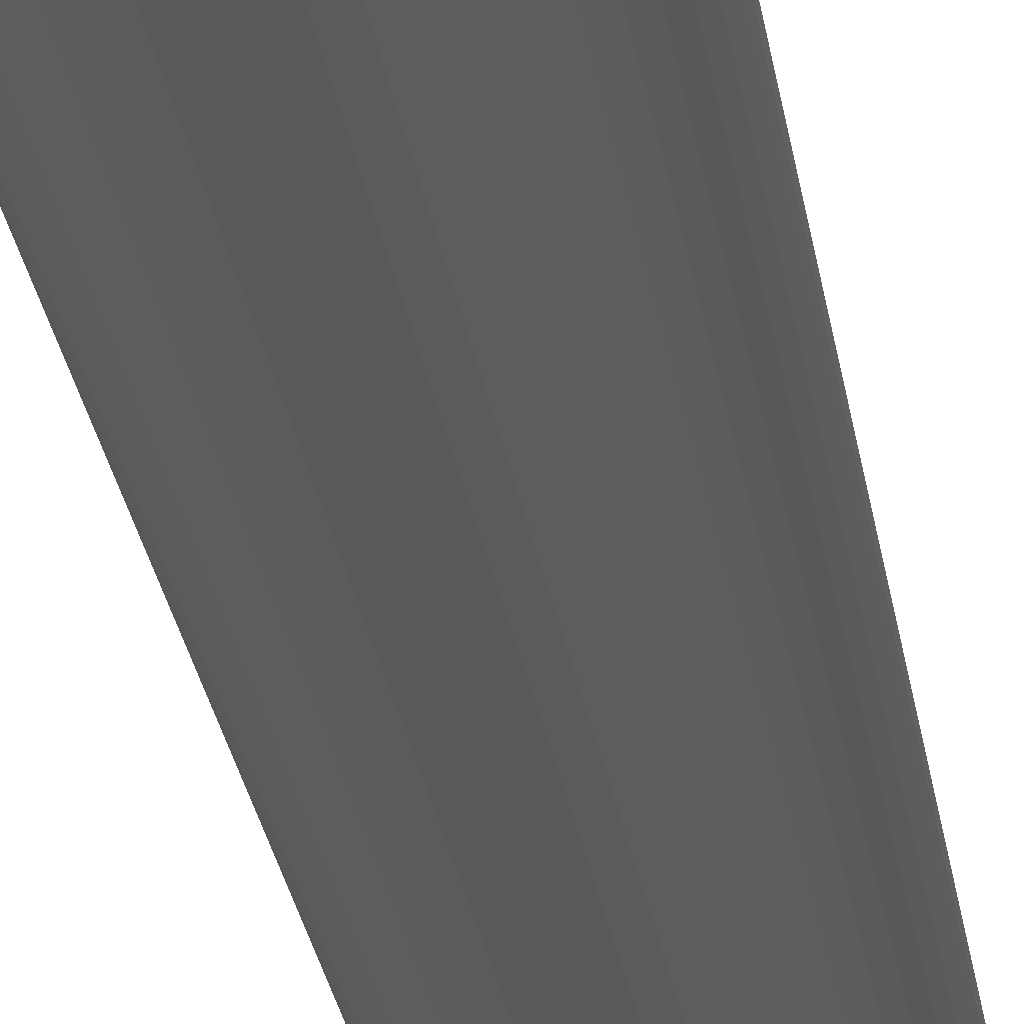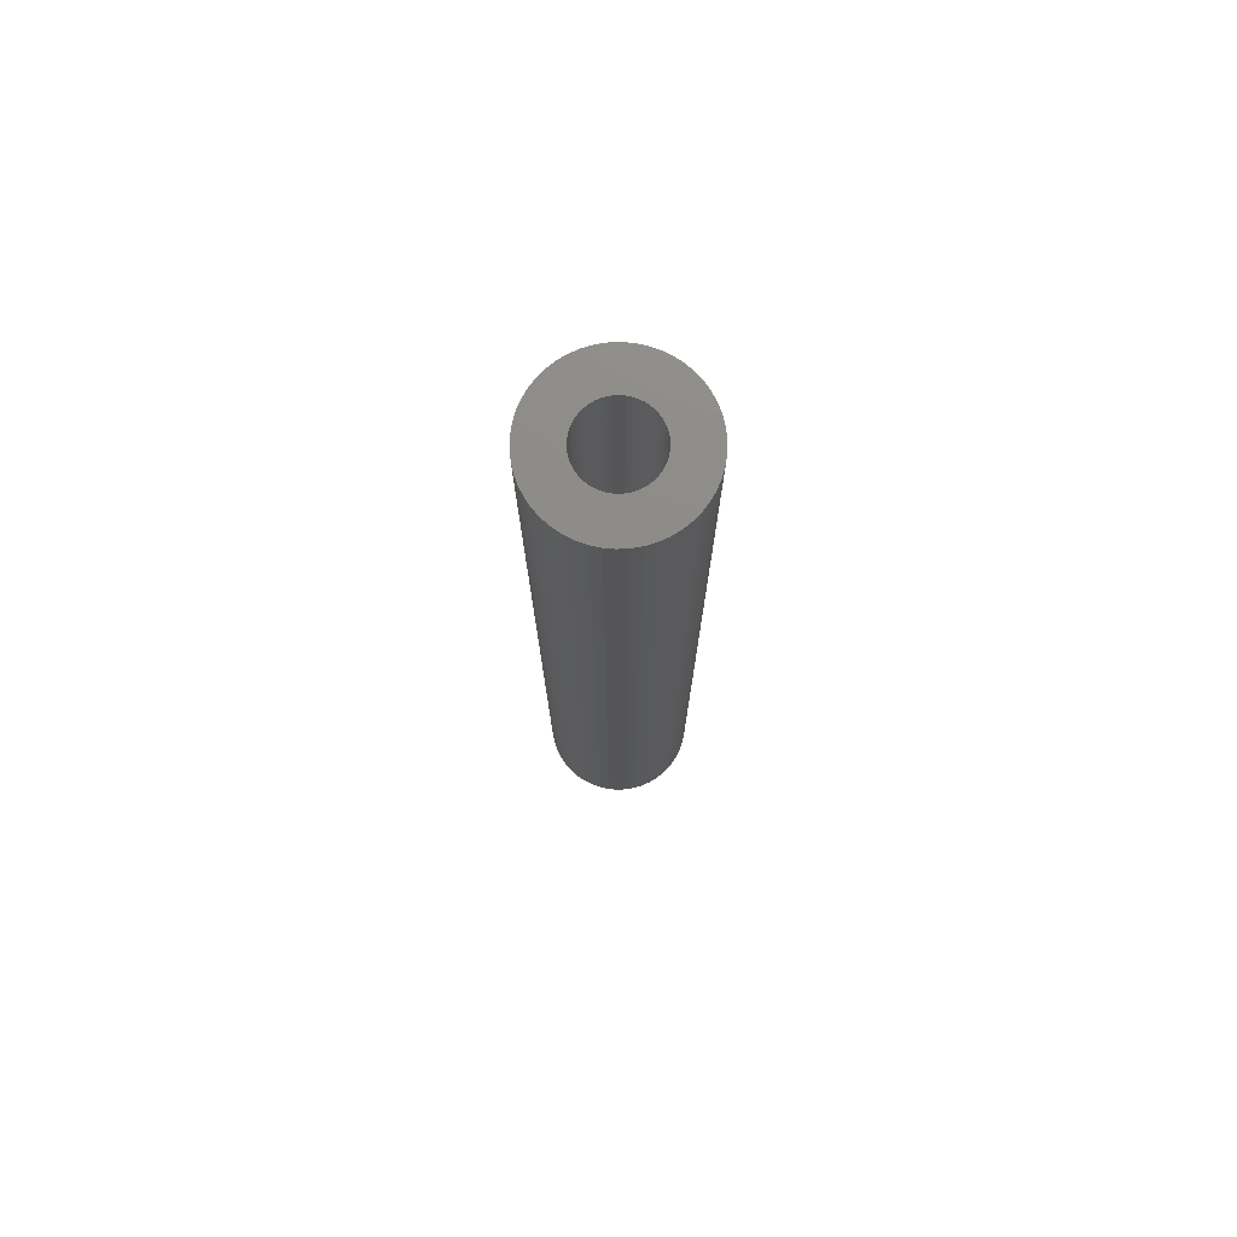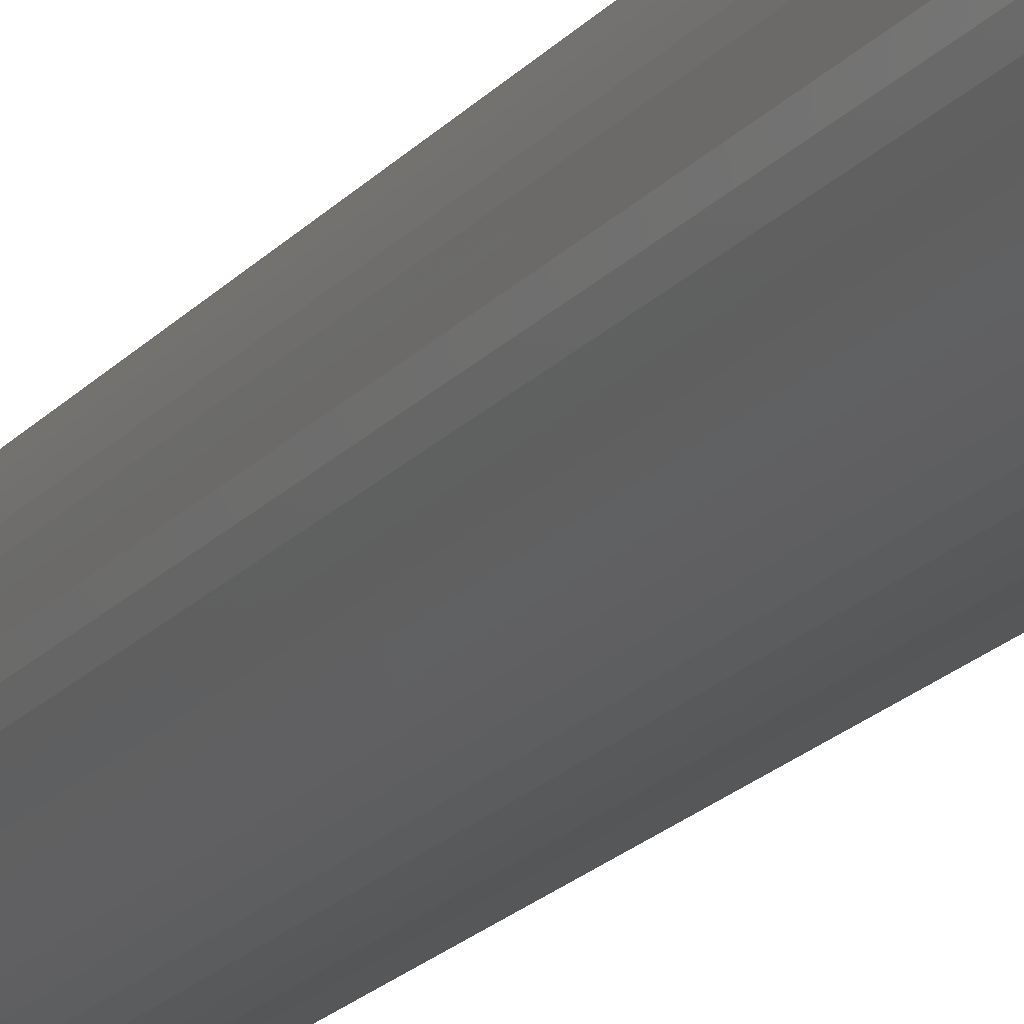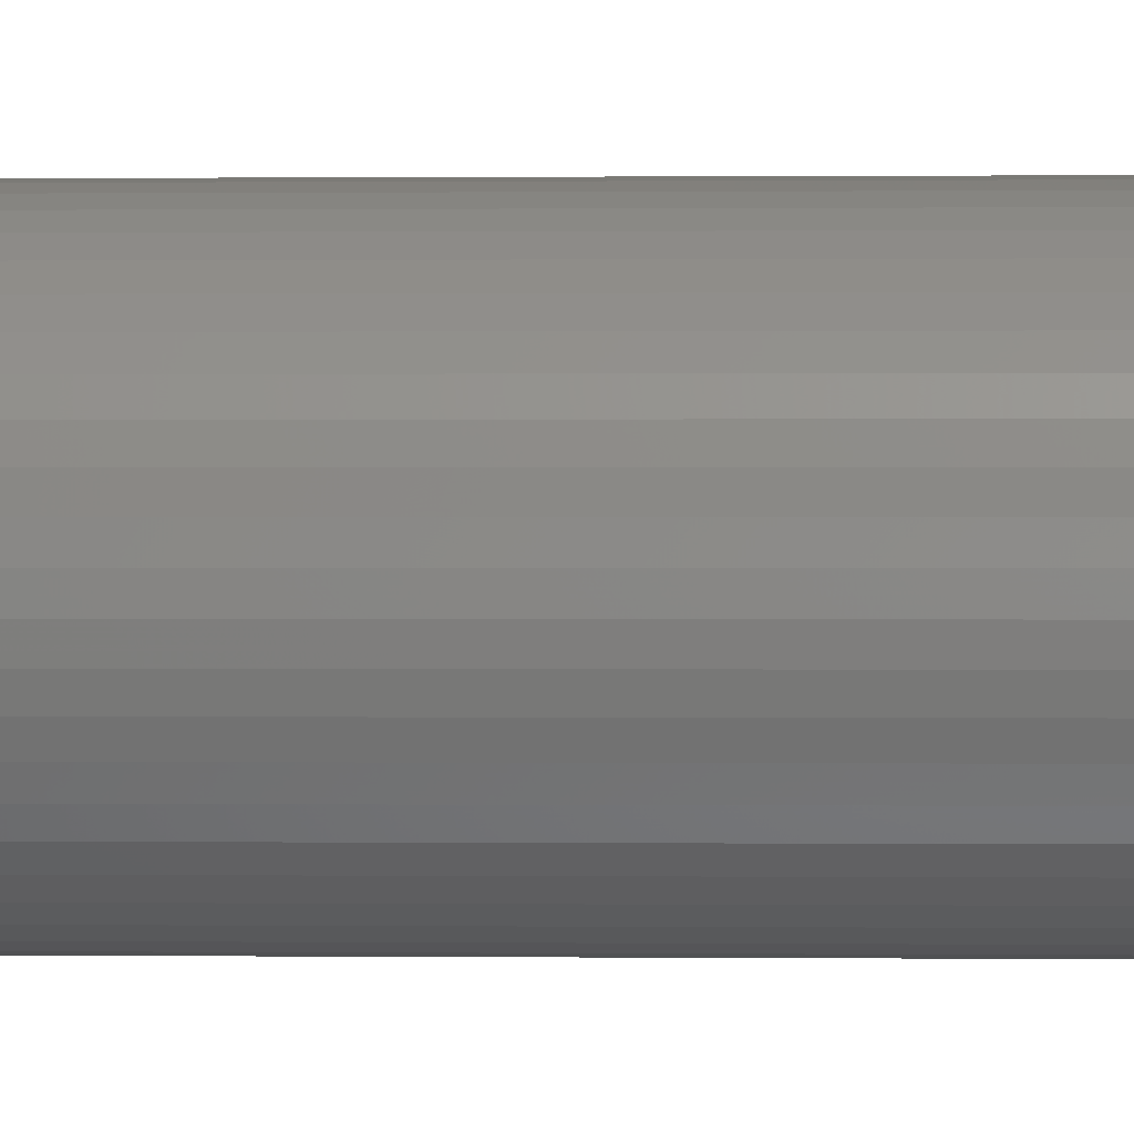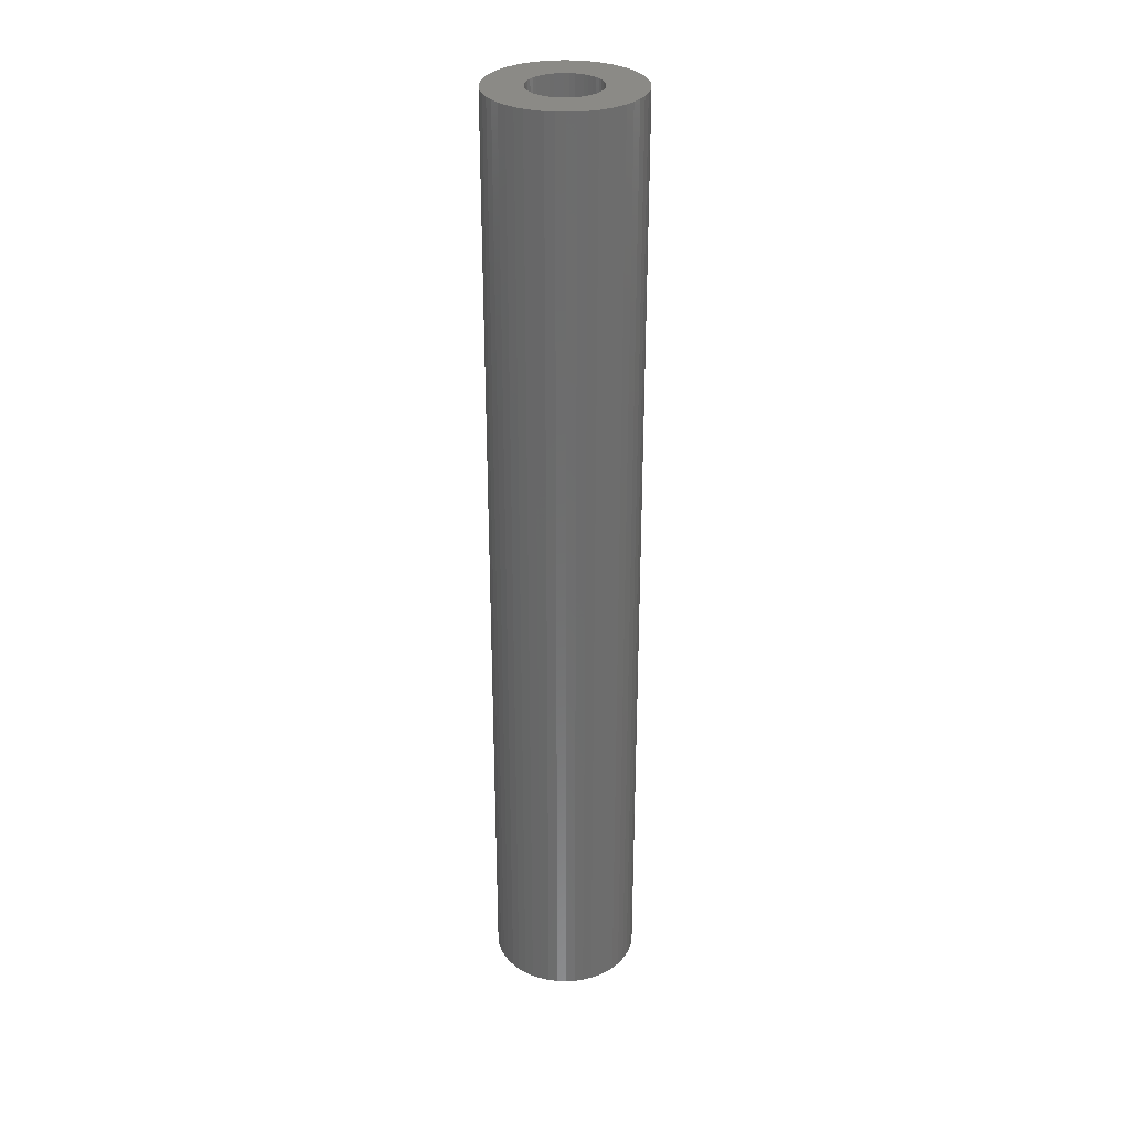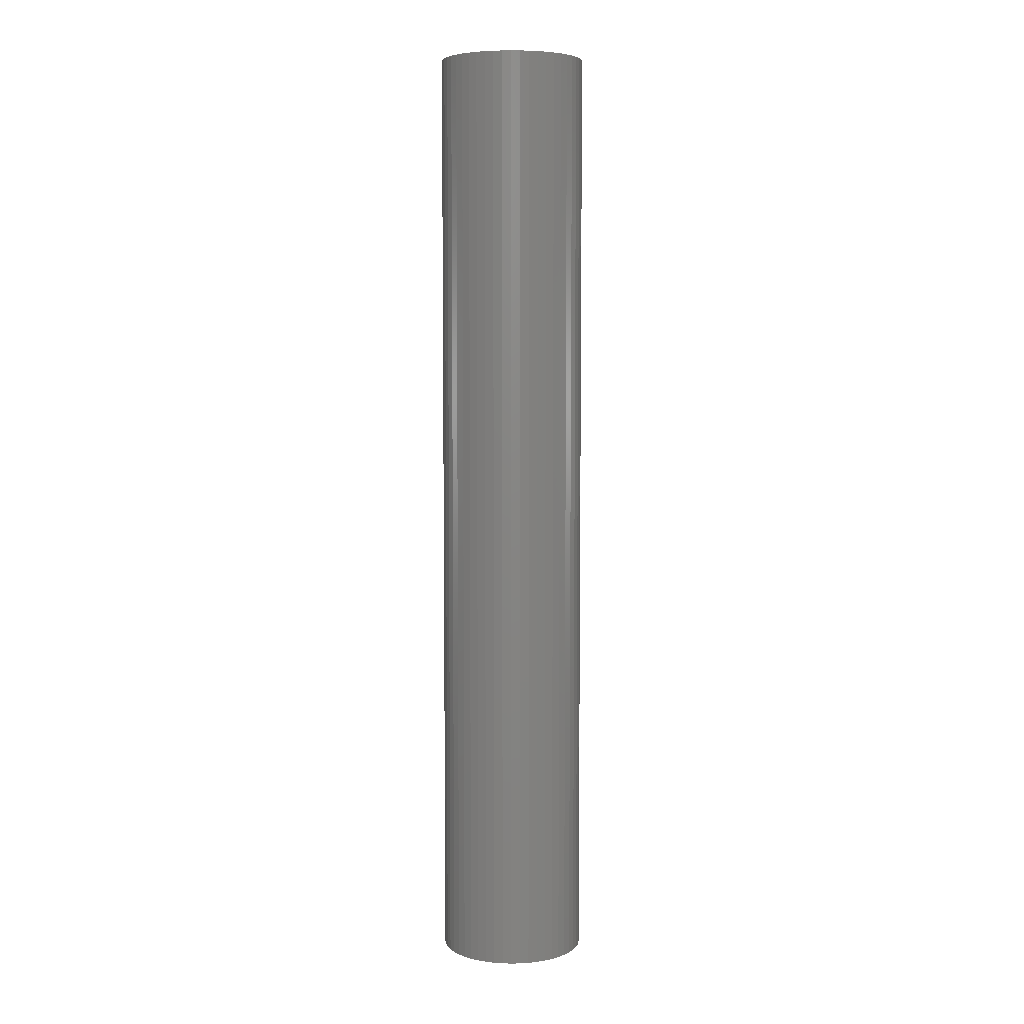
<metadata>
{"format":"stl","ext":"stl","renderer":"f3d","projection":"perspective","resolution":1024,"background":"white","views":[{"elev":-22.3,"azim":-173.1,"up":"+Y"},{"elev":75.7,"azim":134.4,"up":"+Z"},{"elev":-18.4,"azim":153.6,"up":"+Y"},{"elev":0.2,"azim":94.6,"up":"+Y"},{"elev":30.9,"azim":139.6,"up":"+Z"},{"elev":5.9,"azim":4.2,"up":"+Z"}]}
</metadata>
<code>
# stl→obj: 200 verts, 400 faces
v 3.022 1.196 21
v 2.848 1.566 -21
v 2.848 1.566 21
v 3.022 1.196 -21
v 2.629 1.91 -21
v 2.629 1.91 21
v 1.384 2.941 -21
v 1.004 3.091 21
v 1.384 2.941 21
v 1.004 3.091 -21
v -1.004 3.091 -21
v -1.384 2.941 21
v -1.004 3.091 21
v -1.384 2.941 -21
v -3.022 1.196 -21
v -2.848 1.566 21
v -2.848 1.566 -21
v -3.022 1.196 21
v 3.148 -0.8082 21
v 3.224 -0.4073 -21
v 3.224 -0.4073 21
v 3.148 -0.8082 -21
v 0.609 3.192 -21
v 0.2041 3.244 21
v 0.609 3.192 21
v 0.2041 3.244 -21
v 2.072 2.504 -21
v 1.741 2.744 21
v 2.072 2.504 21
v 1.741 2.744 -21
v -3.224 0.4073 -21
v -3.148 0.8082 21
v -3.148 0.8082 -21
v -3.224 0.4073 21
v -2.629 1.91 -21
v -2.369 2.225 21
v -2.369 2.225 -21
v -2.629 1.91 21
v -1.741 2.744 21
v -1.741 2.744 -21
v -0.2041 3.244 -21
v -0.609 3.192 21
v -0.2041 3.244 21
v -0.609 3.192 -21
v 3.25 0 21
v 3.224 0.4073 -21
v 3.224 0.4073 21
v 3.25 0 -21
v 3.022 -1.196 21
v 3.022 -1.196 -21
v 1.741 -2.744 -21
v 2.072 -2.504 21
v 1.741 -2.744 21
v 2.072 -2.504 -21
v 3.148 0.8082 -21
v 3.148 0.8082 21
v 2.369 2.225 -21
v 2.369 2.225 21
v -3.25 0 -21
v -3.25 0 21
v 1.55 0 21
v 1.538 0.1943 21
v 1.501 0.3855 21
v 1.538 -0.1943 21
v 1.441 0.5706 21
v 1.358 0.7467 21
v 1.501 -0.3855 21
v 1.254 0.9111 21
v 1.13 1.061 21
v 1.441 -0.5706 21
v 0.988 1.194 21
v 2.848 -1.566 21
v 1.358 -0.7467 21
v 0.8305 1.309 21
v 0.66 1.402 21
v 0.479 1.474 21
v 0.2904 1.523 21
v 0.09732 1.547 21
v -0.09732 1.547 21
v -0.2904 1.523 21
v -0.479 1.474 21
v -0.66 1.402 21
v -0.8305 1.309 21
v -0.988 1.194 21
v -2.072 2.504 21
v -1.13 1.061 21
v -1.254 0.9111 21
v -1.358 0.7467 21
v 2.629 -1.91 21
v 1.254 -0.9111 21
v 2.369 -2.225 21
v 1.13 -1.061 21
v 0.988 -1.194 21
v 0.8305 -1.309 21
v 1.384 -2.941 21
v 0.66 -1.402 21
v 1.004 -3.091 21
v 0.479 -1.474 21
v 0.609 -3.192 21
v 0.2904 -1.523 21
v 0.2041 -3.244 21
v 0.09732 -1.547 21
v -0.09732 -1.547 21
v -0.2041 -3.244 21
v -0.2904 -1.523 21
v -0.609 -3.192 21
v -0.479 -1.474 21
v -1.004 -3.091 21
v -0.66 -1.402 21
v -1.384 -2.941 21
v -0.8305 -1.309 21
v -1.741 -2.744 21
v -0.988 -1.194 21
v -2.072 -2.504 21
v -1.13 -1.061 21
v -2.369 -2.225 21
v -1.254 -0.9111 21
v -2.629 -1.91 21
v -1.358 -0.7467 21
v -2.848 -1.566 21
v -1.441 -0.5706 21
v -3.022 -1.196 21
v -1.501 -0.3855 21
v -3.148 -0.8082 21
v -1.538 -0.1943 21
v -3.224 -0.4073 21
v -1.55 0 21
v -1.441 0.5706 21
v -1.501 0.3855 21
v -1.538 0.1943 21
v -2.072 2.504 -21
v -0.2041 -3.244 -21
v 0.2041 -3.244 -21
v -3.022 -1.196 -21
v -3.148 -0.8082 -21
v -2.848 -1.566 -21
v 0.609 -3.192 -21
v 1.55 0 -21
v 1.538 -0.1943 -21
v 1.501 -0.3855 -21
v 1.538 0.1943 -21
v 1.441 -0.5706 -21
v 2.848 -1.566 -21
v 1.358 -0.7467 -21
v 2.629 -1.91 -21
v 1.501 0.3855 -21
v 1.254 -0.9111 -21
v 2.369 -2.225 -21
v 1.13 -1.061 -21
v 1.441 0.5706 -21
v 0.988 -1.194 -21
v 1.358 0.7467 -21
v 0.8305 -1.309 -21
v 1.384 -2.941 -21
v 0.66 -1.402 -21
v 1.004 -3.091 -21
v 0.479 -1.474 -21
v 0.2904 -1.523 -21
v 0.09732 -1.547 -21
v -0.09732 -1.547 -21
v -0.2904 -1.523 -21
v -0.609 -3.192 -21
v -0.479 -1.474 -21
v -1.004 -3.091 -21
v -0.66 -1.402 -21
v -1.384 -2.941 -21
v -0.8305 -1.309 -21
v -1.741 -2.744 -21
v -0.988 -1.194 -21
v -2.072 -2.504 -21
v -1.13 -1.061 -21
v -2.369 -2.225 -21
v -1.254 -0.9111 -21
v -2.629 -1.91 -21
v -1.358 -0.7467 -21
v 1.254 0.9111 -21
v 1.13 1.061 -21
v 0.988 1.194 -21
v 0.8305 1.309 -21
v 0.66 1.402 -21
v 0.479 1.474 -21
v 0.2904 1.523 -21
v 0.09732 1.547 -21
v -0.09732 1.547 -21
v -0.2904 1.523 -21
v -0.479 1.474 -21
v -0.66 1.402 -21
v -0.8305 1.309 -21
v -0.988 1.194 -21
v -1.13 1.061 -21
v -1.254 0.9111 -21
v -1.358 0.7467 -21
v -1.441 0.5706 -21
v -1.501 0.3855 -21
v -1.538 0.1943 -21
v -1.55 0 -21
v -1.441 -0.5706 -21
v -1.501 -0.3855 -21
v -1.538 -0.1943 -21
v -3.224 -0.4073 -21
f 1 2 3
f 2 1 4
f 3 5 6
f 5 3 2
f 7 8 9
f 8 7 10
f 11 12 13
f 12 11 14
f 15 16 17
f 16 15 18
f 19 20 21
f 20 19 22
f 23 24 25
f 24 23 26
f 27 28 29
f 28 27 30
f 31 32 33
f 32 31 34
f 35 36 37
f 36 35 38
f 14 39 12
f 39 14 40
f 41 42 43
f 42 41 44
f 45 46 47
f 46 45 48
f 49 22 19
f 22 49 50
f 51 52 53
f 52 51 54
f 47 55 56
f 55 47 46
f 56 4 1
f 4 56 55
f 57 29 58
f 29 57 27
f 26 43 24
f 43 26 41
f 10 25 8
f 25 10 23
f 30 9 28
f 9 30 7
f 59 34 31
f 34 59 60
f 61 45 47
f 62 47 56
f 45 61 21
f 63 56 1
f 64 21 61
f 65 1 3
f 21 64 19
f 66 3 6
f 67 19 64
f 68 6 58
f 19 67 49
f 69 58 29
f 70 49 67
f 71 29 28
f 49 70 72
f 73 72 70
f 47 62 61
f 56 63 62
f 1 65 63
f 74 28 9
f 3 66 65
f 6 68 66
f 58 69 68
f 75 9 8
f 29 71 69
f 28 74 71
f 9 75 74
f 76 8 25
f 8 76 75
f 25 77 76
f 24 77 25
f 24 78 77
f 24 79 78
f 43 79 24
f 43 80 79
f 42 80 43
f 80 42 81
f 13 81 42
f 81 13 82
f 12 82 13
f 82 12 83
f 39 83 12
f 83 39 84
f 85 84 39
f 84 85 86
f 36 86 85
f 86 36 87
f 38 87 36
f 87 38 88
f 16 88 38
f 72 73 89
f 90 89 73
f 89 90 91
f 92 91 90
f 91 92 52
f 93 52 92
f 52 93 53
f 94 53 93
f 53 94 95
f 96 95 94
f 95 96 97
f 98 97 96
f 97 98 99
f 100 99 98
f 100 101 99
f 102 101 100
f 103 101 102
f 103 104 101
f 105 104 103
f 106 105 107
f 105 106 104
f 108 107 109
f 110 109 111
f 112 111 113
f 107 108 106
f 114 113 115
f 116 115 117
f 118 117 119
f 109 110 108
f 120 119 121
f 122 121 123
f 124 123 125
f 126 125 127
f 88 16 128
f 111 112 110
f 18 128 16
f 113 114 112
f 128 18 129
f 115 116 114
f 32 129 18
f 117 118 116
f 129 32 130
f 119 120 118
f 34 130 32
f 121 122 120
f 130 34 127
f 123 124 122
f 60 127 34
f 125 126 124
f 127 60 126
f 33 18 15
f 18 33 32
f 17 38 35
f 38 17 16
f 44 13 42
f 13 44 11
f 40 85 39
f 85 40 131
f 131 36 85
f 36 131 37
f 21 48 45
f 48 21 20
f 132 101 104
f 101 132 133
f 134 124 135
f 124 134 122
f 136 122 134
f 122 136 120
f 133 99 101
f 99 133 137
f 6 57 58
f 57 6 5
f 138 48 20
f 139 20 22
f 48 138 46
f 140 22 50
f 141 46 138
f 142 50 143
f 46 141 55
f 144 143 145
f 146 55 141
f 147 145 148
f 55 146 4
f 149 148 54
f 150 4 146
f 151 54 51
f 4 150 2
f 152 2 150
f 20 139 138
f 22 140 139
f 50 142 140
f 153 51 154
f 143 144 142
f 145 147 144
f 148 149 147
f 155 154 156
f 54 151 149
f 51 153 151
f 154 155 153
f 157 156 137
f 156 157 155
f 137 158 157
f 133 158 137
f 133 159 158
f 133 160 159
f 132 160 133
f 132 161 160
f 162 161 132
f 161 162 163
f 164 163 162
f 163 164 165
f 166 165 164
f 165 166 167
f 168 167 166
f 167 168 169
f 170 169 168
f 169 170 171
f 172 171 170
f 171 172 173
f 174 173 172
f 173 174 175
f 136 175 174
f 2 152 5
f 176 5 152
f 5 176 57
f 177 57 176
f 57 177 27
f 178 27 177
f 27 178 30
f 179 30 178
f 30 179 7
f 180 7 179
f 7 180 10
f 181 10 180
f 10 181 23
f 182 23 181
f 182 26 23
f 183 26 182
f 184 26 183
f 184 41 26
f 185 41 184
f 44 185 186
f 185 44 41
f 11 186 187
f 14 187 188
f 40 188 189
f 186 11 44
f 131 189 190
f 37 190 191
f 35 191 192
f 187 14 11
f 17 192 193
f 15 193 194
f 33 194 195
f 31 195 196
f 175 136 197
f 188 40 14
f 134 197 136
f 189 131 40
f 197 134 198
f 190 37 131
f 135 198 134
f 191 35 37
f 198 135 199
f 192 17 35
f 200 199 135
f 193 15 17
f 199 200 196
f 194 33 15
f 59 196 200
f 195 31 33
f 196 59 31
f 137 97 99
f 97 137 156
f 154 53 95
f 53 154 51
f 156 95 97
f 95 156 154
f 54 91 52
f 91 54 148
f 72 50 49
f 50 72 143
f 89 143 72
f 143 89 145
f 170 112 114
f 112 170 168
f 164 106 108
f 106 164 162
f 162 104 106
f 104 162 132
f 172 118 174
f 118 172 116
f 172 114 116
f 114 172 170
f 135 126 200
f 126 135 124
f 200 60 59
f 60 200 126
f 91 145 89
f 145 91 148
f 168 110 112
f 110 168 166
f 174 120 136
f 120 174 118
f 166 108 110
f 108 166 164
f 138 62 141
f 62 138 61
f 127 195 130
f 195 127 196
f 184 78 79
f 78 184 183
f 159 103 102
f 103 159 160
f 178 69 71
f 69 178 177
f 190 84 86
f 84 190 189
f 187 81 82
f 81 187 186
f 150 66 152
f 66 150 65
f 152 68 176
f 68 152 66
f 181 75 76
f 75 181 180
f 182 76 77
f 76 182 181
f 179 71 74
f 71 179 178
f 128 192 88
f 192 128 193
f 87 190 86
f 190 87 191
f 129 193 128
f 193 129 194
f 188 82 83
f 82 188 187
f 186 80 81
f 80 186 185
f 155 98 96
f 98 155 157
f 146 65 150
f 65 146 63
f 141 63 146
f 63 141 62
f 176 69 177
f 69 176 68
f 183 77 78
f 77 183 182
f 180 74 75
f 74 180 179
f 88 191 87
f 191 88 192
f 130 194 129
f 194 130 195
f 189 83 84
f 83 189 188
f 185 79 80
f 79 185 184
f 139 61 138
f 61 139 64
f 142 67 140
f 67 142 70
f 140 64 139
f 64 140 67
f 169 115 113
f 115 169 171
f 115 173 117
f 173 115 171
f 151 94 93
f 94 151 153
f 161 107 105
f 107 161 163
f 121 198 123
f 198 121 197
f 149 90 147
f 90 149 92
f 153 96 94
f 96 153 155
f 144 70 142
f 70 144 73
f 147 73 144
f 73 147 90
f 160 105 103
f 105 160 161
f 163 109 107
f 109 163 165
f 117 175 119
f 175 117 173
f 119 197 121
f 197 119 175
f 123 199 125
f 199 123 198
f 125 196 127
f 196 125 199
f 149 93 92
f 93 149 151
f 157 100 98
f 100 157 158
f 158 102 100
f 102 158 159
f 165 111 109
f 111 165 167
f 167 113 111
f 113 167 169

</code>
